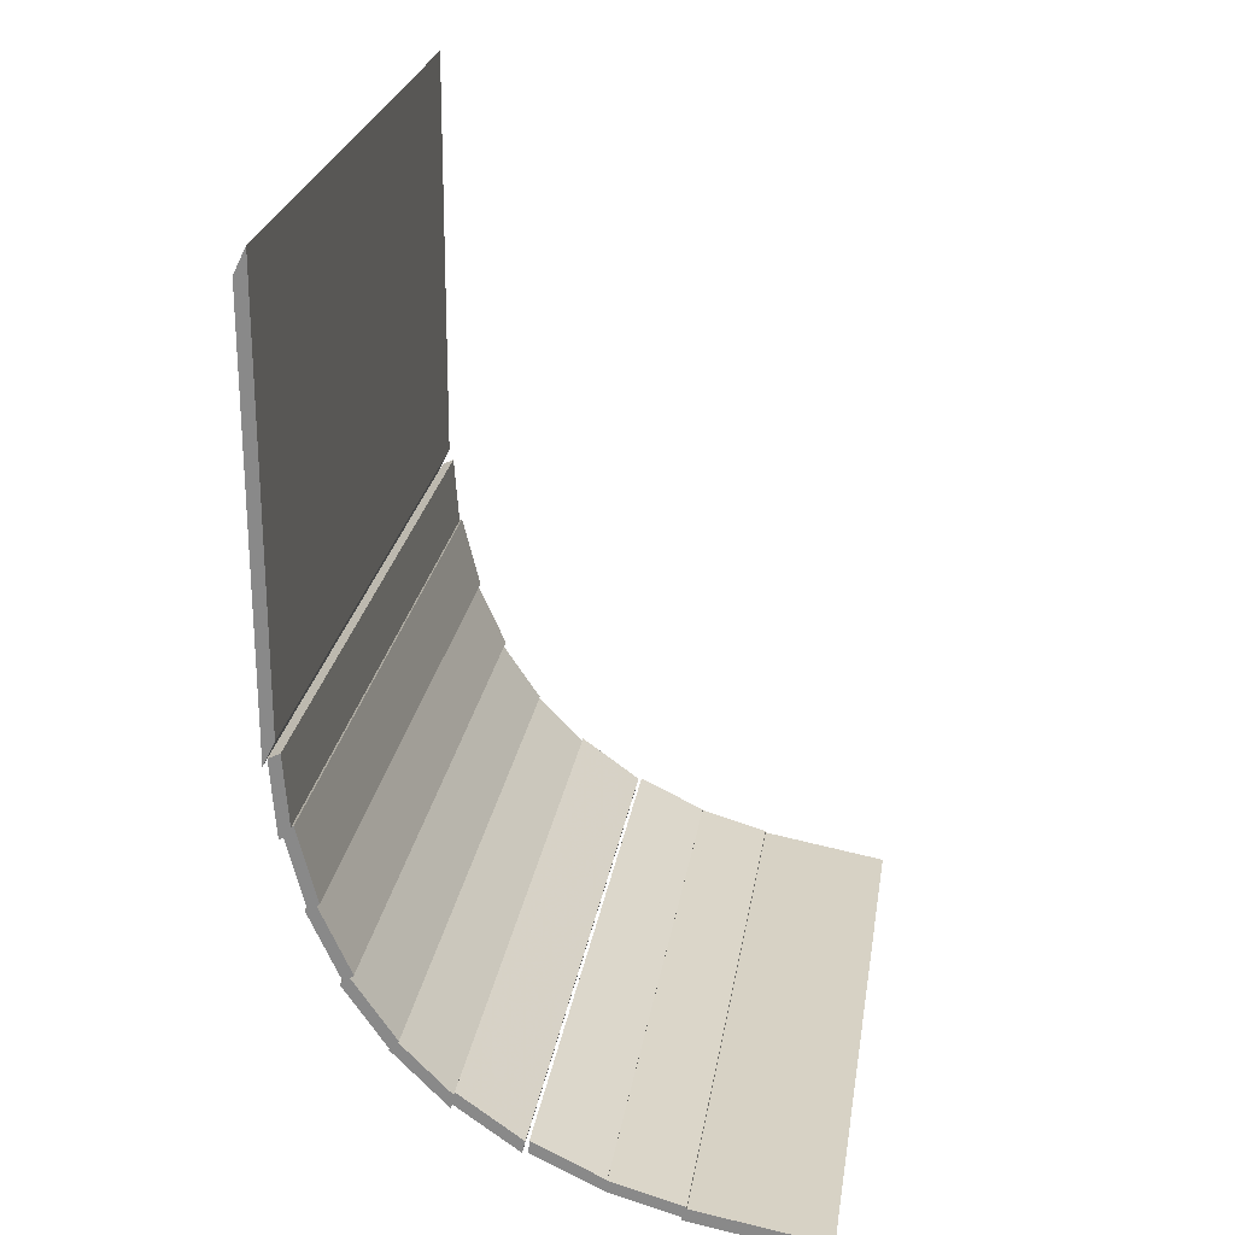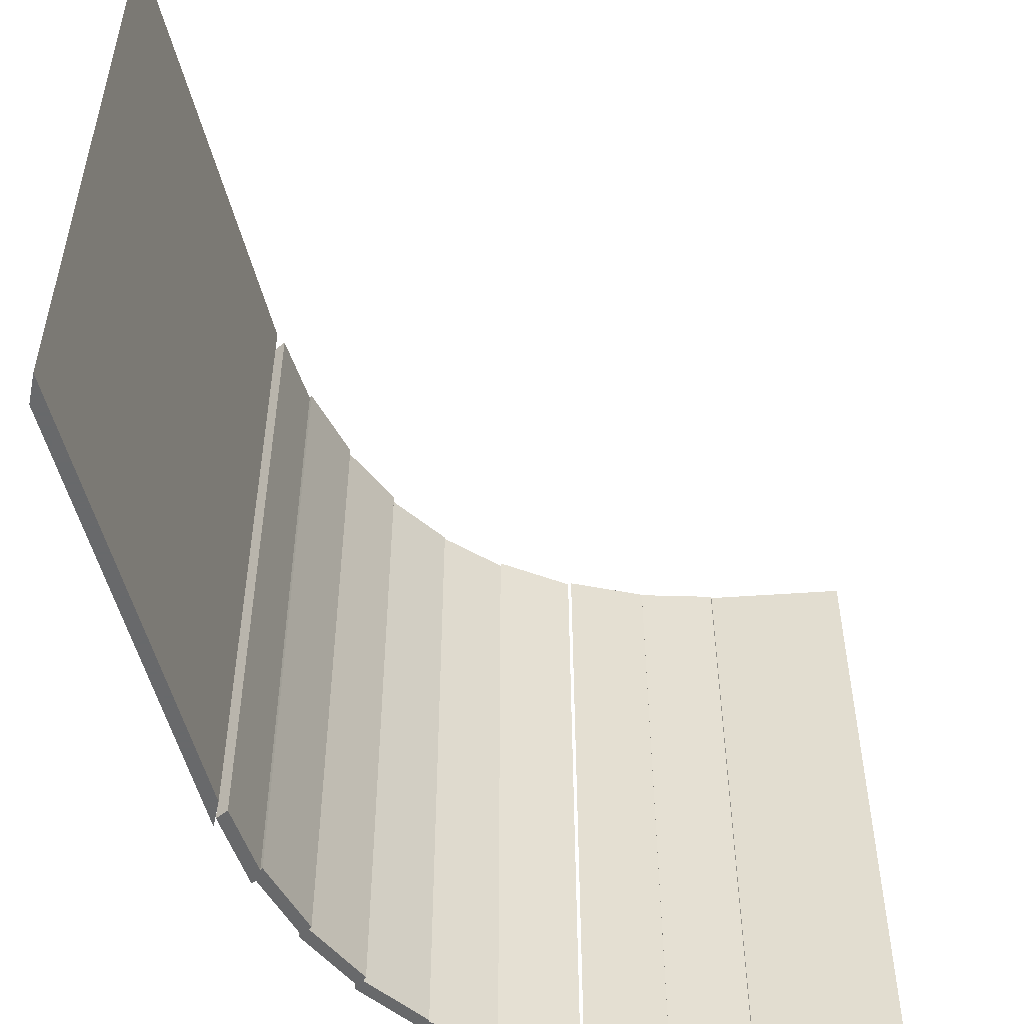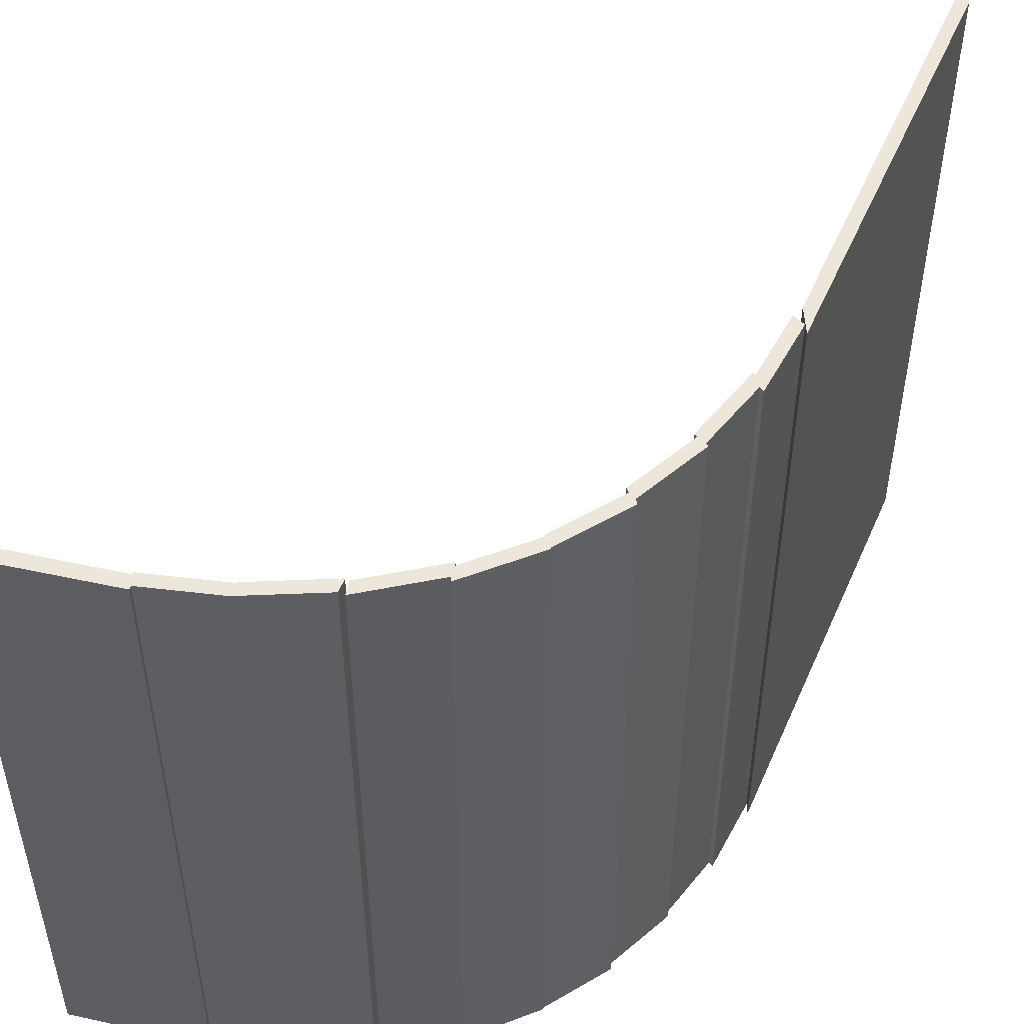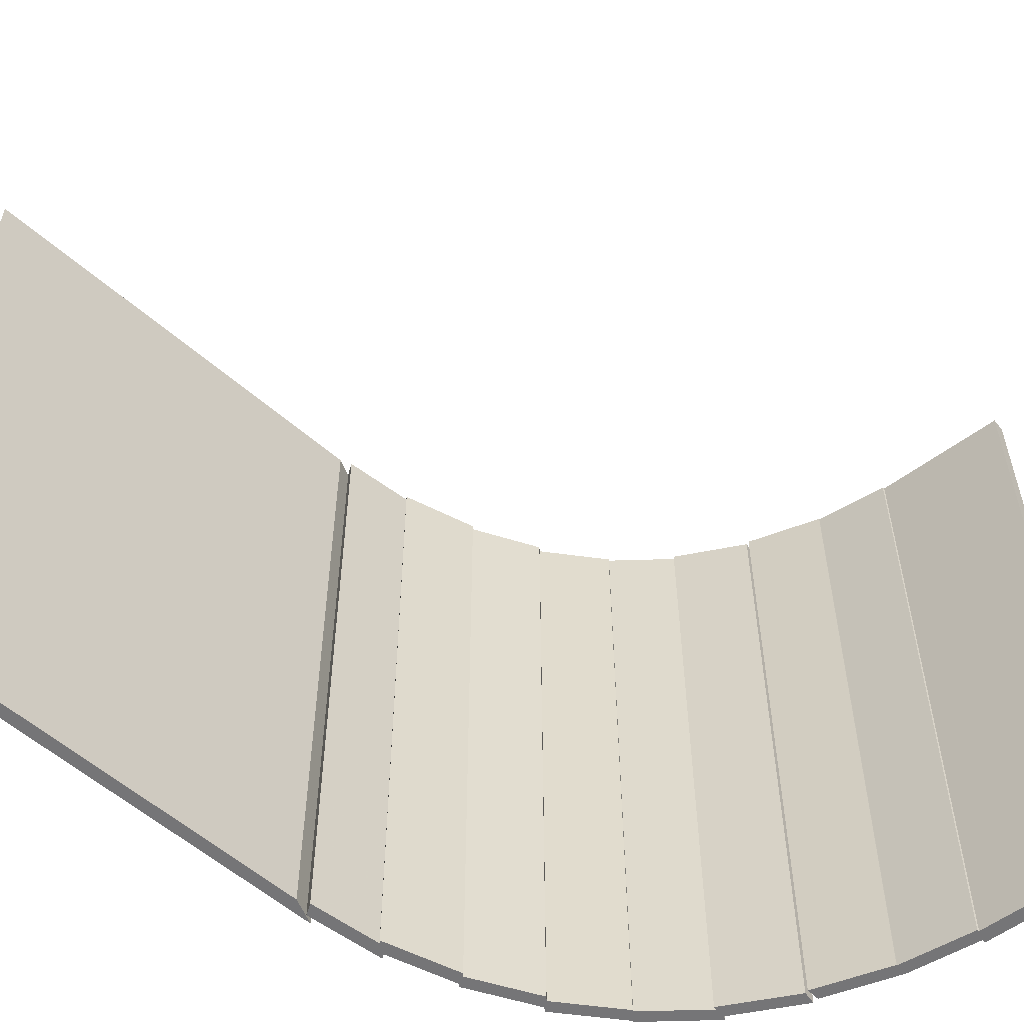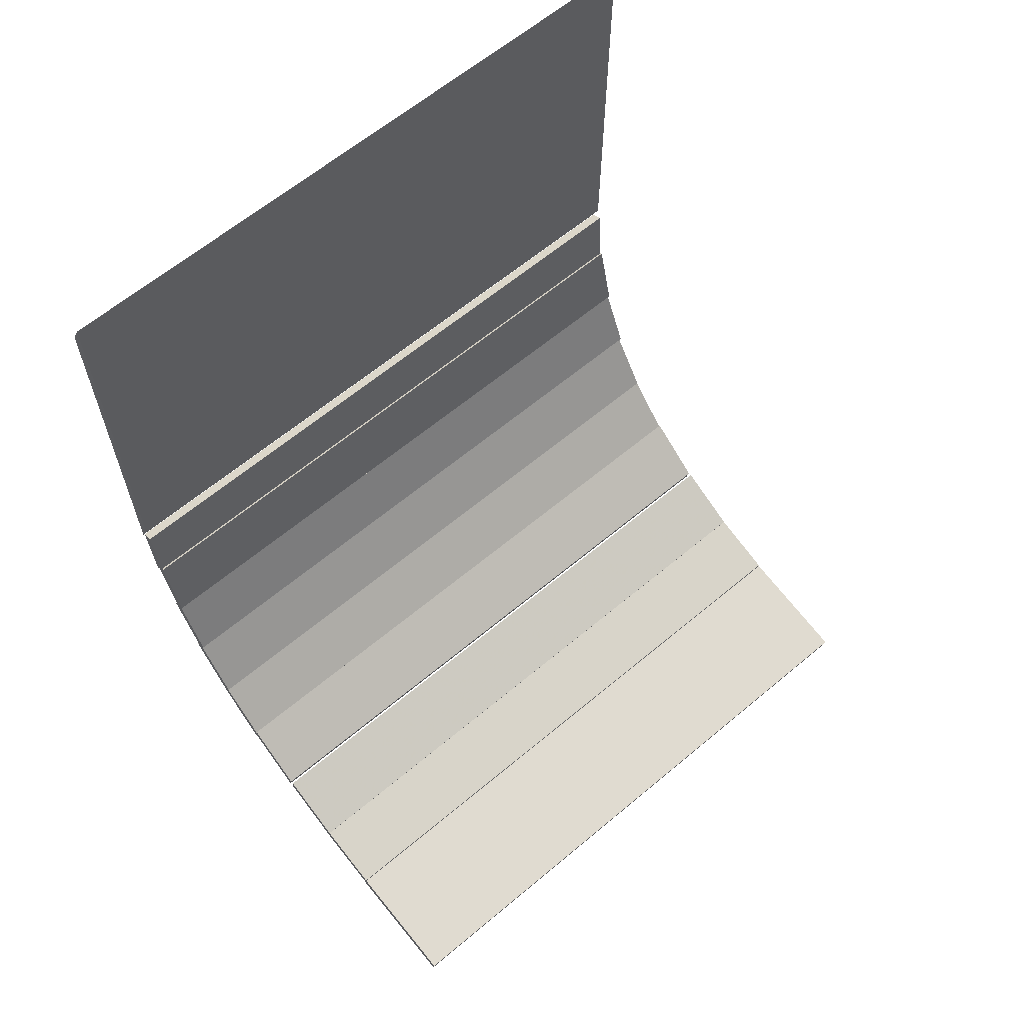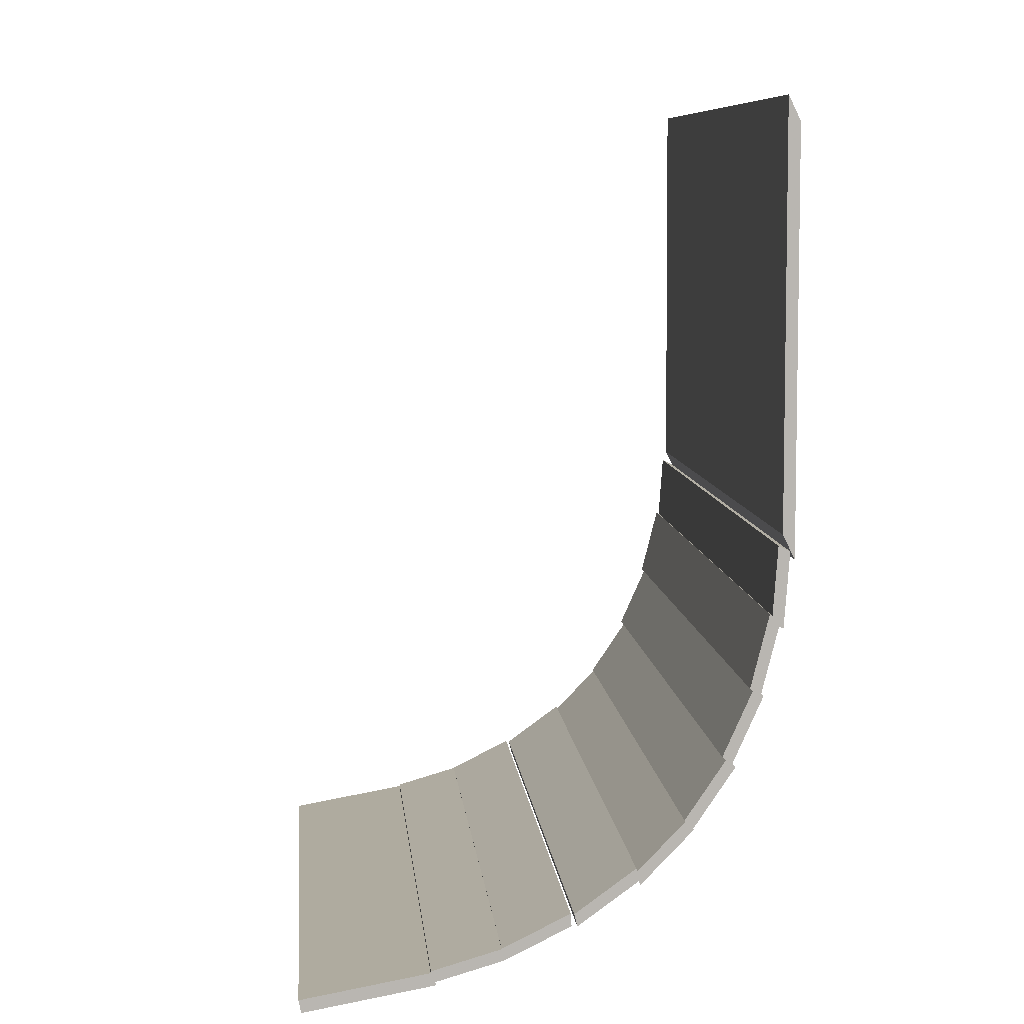
<metadata>
{"format":"obj","ext":"obj","renderer":"f3d","projection":"perspective","resolution":1024,"background":"white","views":[{"elev":25.2,"azim":9.0,"up":"+Z"},{"elev":-52.6,"azim":14.3,"up":"+Y"},{"elev":50.5,"azim":-156.5,"up":"+Y"},{"elev":-56.6,"azim":47.9,"up":"+Y"},{"elev":63.1,"azim":49.7,"up":"+Z"},{"elev":8.7,"azim":174.3,"up":"+Z"}]}
</metadata>
<code>
o obj_0
v 10.01 		-32 		1.124
v 9.837 		-32 		0.139
v 9.837 		17 		0.139
v 10.01 		17 		1.124
v 0.369 		17 		2.825
v 0.369 		-32 		2.825
v -25 		-32 		66
v -25.91 		-32 		64.16
v -24.36 		-32 		29.07
v -25.2 		-32 		34.88
v -23 		17 		23.57
v -0.011 		-32 		1.876
v -0.011 		17 		1.876
v -25.2 		17 		34.88
v -10.19 		17 		6.94
v -25.91 		17 		64.16
v -25 		17 		66
v -14.77 		17 		10.28
v -14.77 		-32 		10.28
v -10.19 		-32 		6.94
v -23.21 		17 		23.42
v -4.986 		17 		3.574
v -14.94 		-32 		9.292
v -24.9 		17 		34.07
v -25.77 		17 		33.65
v -25.77 		-32 		33.65
v -24.9 		-32 		34.07
v -24.36 		17 		29.07
v -25.06 		-32 		28.16
v -25.39 		-32 		28
v -25.39 		17 		28
v -15.07 		-32 		9
v -25.06 		17 		28.16
v -15.07 		17 		9
v -14.94 		17 		9.292
v -21.79 		-32 		18.01
v -22 		-32 		17.7
v -18.96 		-32 		13.18
v -24.55 		-32 		28.93
v -24.55 		17 		28.93
v -21.29 		-32 		18.25
v -10.42 		-32 		6
v 0.354 		-32 		2.962
v 0.354 		17 		2.962
v -10 		17 		6.027
v -10.42 		17 		6
v -9.936 		17 		6.993
v -23.21 		-32 		23.42
v -4.985 		17 		3.568
v -4.985 		-32 		3.568
v -4.986 		-32 		3.574
v -4.848 		-32 		4.503
v -4.851 		-32 		4.461
v -4.851 		17 		4.461
v -4.848 		17 		4.503
v -18.96 		17 		13.18
v -24 		17 		22.99
v -21.79 		17 		18.01
v -22 		17 		17.7
v -24 		-32 		22.99
v -23.82 		17 		23.18
v -21.29 		17 		18.25
v -23.82 		-32 		23.18
v -19 		17 		13.08
v -19 		-32 		13.08
v -14.83 		-32 		10.04
v -18.3 		-32 		13.8
v -18.36 		-32 		13.71
v -18.36 		17 		13.71
v -18.3 		17 		13.8
v -14.83 		17 		10.04
v -4.911 		-32 		3.547
v -4.912 		-32 		3.538
v -4.912 		17 		3.538
v -10 		-32 		6.027
v -4.911 		17 		3.547
v -9.936 		-32 		6.993
v -4.957 		-32 		3.56
v -4.957 		17 		3.56
v -26.11 		-32 		33.04
v -26.11 		17 		33.04
v -23 		-32 		23.57
v 0.0326 		17 		2.123
v 0.0326 		-32 		2.123
v -21.03 		-32 		18.51
v -21.03 		17 		18.51
g group_0_15277357
f 1 2 3
f 1 3 4
f 4 5 6
f 4 6 1
f 7 8 10
f 14 16 17
f 15 18 19
f 15 19 20
f 24 25 26
f 24 26 27
f 2 1 6
f 29 30 31
f 29 31 33
f 23 32 34
f 23 34 35
f 13 3 12
f 2 12 3
f 34 64 35
f 21 33 11
f 27 39 40
f 27 40 24
f 38 68 37
f 4 3 5
f 43 6 5
f 43 5 44
f 20 42 46
f 20 46 15
f 22 49 50
f 22 50 51
f 17 16 8
f 17 8 7
f 7 10 14
f 7 14 17
f 52 53 54
f 52 54 55
f 55 47 52
f 57 58 36
f 57 36 60
f 59 58 70
f 62 70 58
f 42 23 35
f 42 35 46
f 33 61 63
f 33 63 29
f 77 75 52
f 56 64 65
f 56 65 38
f 47 55 45
f 54 45 55
f 23 20 66
f 42 20 23
f 19 66 20
f 36 41 60
f 63 60 85
f 67 68 69
f 67 69 70
f 63 48 29
f 39 29 82
f 44 54 53
f 44 53 43
f 15 46 35
f 15 35 71
f 15 71 18
f 70 62 67
f 41 67 62
f 61 86 57
f 58 57 62
f 21 86 61
f 47 45 75
f 47 75 77
f 72 73 74
f 72 74 76
f 47 77 52
f 40 11 33
f 61 33 21
f 28 11 40
f 51 75 45
f 51 45 22
f 51 53 75
f 53 52 75
f 73 78 79
f 73 79 74
f 61 57 60
f 61 60 63
f 36 37 67
f 41 36 67
f 72 78 73
f 10 80 81
f 10 81 14
f 79 76 74
f 56 59 69
f 69 59 70
f 82 48 21
f 82 21 11
f 83 13 12
f 83 12 84
f 16 81 80
f 16 80 8
f 68 66 71
f 68 71 69
f 11 28 82
f 9 82 28
f 64 34 32
f 64 32 65
f 10 8 80
f 82 29 48
f 9 39 82
f 32 23 65
f 23 66 65
f 38 65 66
f 68 38 66
f 68 67 37
f 16 14 81
f 71 35 64
f 71 64 56
f 71 56 69
f 18 71 66
f 18 66 19
f 25 31 30
f 25 30 26
f 12 2 84
f 6 84 2
f 13 83 3
f 5 3 83
f 84 72 76
f 84 76 83
f 78 50 49
f 78 49 79
f 29 39 26
f 30 29 26
f 27 26 39
f 50 78 51
f 72 53 78
f 84 6 72
f 6 43 72
f 53 72 43
f 51 78 53
f 83 76 5
f 44 5 76
f 22 54 79
f 49 22 79
f 76 79 54
f 45 54 22
f 44 76 54
f 31 25 33
f 40 33 25
f 40 25 24
f 28 40 39
f 28 39 9
f 58 59 37
f 58 37 36
f 85 41 62
f 85 62 86
f 86 21 85
f 48 85 21
f 85 60 41
f 48 63 85
f 62 57 86
f 59 56 38
f 59 38 37

</code>
